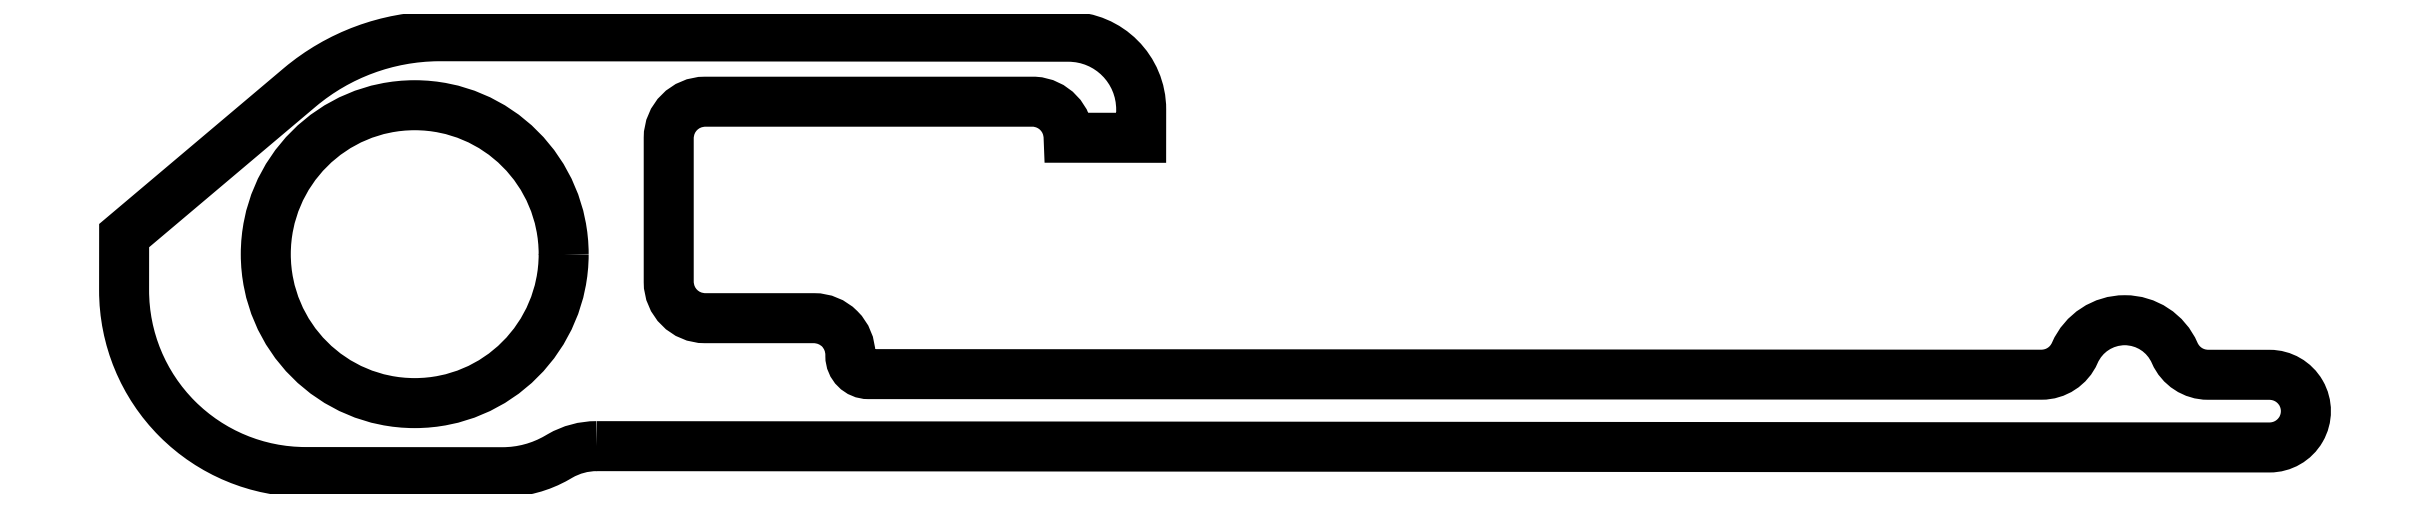
<metadata>
{"format":"dxf","ext":"dxf","renderer":"ezdxf+matplotlib","layout":"modelspace","background":"white","min_lineweight":24,"dpi":150}
</metadata>
<code>
0
SECTION
2
ENTITIES
0
POLYLINE
8
2
66
     1
10
0
20
0
30
0
0
VERTEX
8
2
10
534
20
678.8
30
0
0
VERTEX
8
2
10
580
20
678.8
30
0
42
1
0
VERTEX
8
2
10
580
20
680.8
30
0
0
VERTEX
8
2
10
578.3
20
680.8
30
0
42
-0.2982
0
VERTEX
8
2
10
577.4
20
681.4
30
0
42
0.6549
0
VERTEX
8
2
10
574.7
20
681.4
30
0
42
-0.2983
0
VERTEX
8
2
10
573.8
20
680.8
30
0
0
VERTEX
8
2
10
541.5
20
680.8
30
0
42
-0.4141
0
VERTEX
8
2
10
541
20
681.3
30
0
0
VERTEX
8
2
10
541
20
681.3
30
0
42
0.4142
0
VERTEX
8
2
10
540
20
682.3
30
0
0
VERTEX
8
2
10
537
20
682.3
30
0
42
-0.4142
0
VERTEX
8
2
10
536
20
683.3
30
0
0
VERTEX
8
2
10
536
20
687.3
30
0
42
-0.4142
0
VERTEX
8
2
10
537
20
688.3
30
0
0
VERTEX
8
2
10
546
20
688.3
30
0
42
-0.396
0
VERTEX
8
2
10
547
20
687.3
30
0
0
VERTEX
8
2
10
549
20
687.3
30
0
0
VERTEX
8
2
10
549
20
688.1
30
0
42
0.4142
0
VERTEX
8
2
10
547
20
690.1
30
0
0
VERTEX
8
2
10
529.6
20
690.1
30
0
42
0.1736
0
VERTEX
8
2
10
525.8
20
688.7
30
0
0
VERTEX
8
2
10
521
20
684.6
30
0
0
VERTEX
8
2
10
521
20
683.1
30
0
42
0.4142
0
VERTEX
8
2
10
526
20
678.1
30
0
0
VERTEX
8
2
10
531.4
20
678.1
30
0
42
0.1319
0
VERTEX
8
2
10
532.9
20
678.5
30
0
0
VERTEX
8
2
10
533
20
678.5
30
0
42
-0.1319
0
VERTEX
8
2
10
534
20
678.8
30
0
0
SEQEND
8
2
0
CIRCLE
8
0
10
529
20
684.1
30
0
40
4.1
0
ENDSEC
0
EOF

</code>
